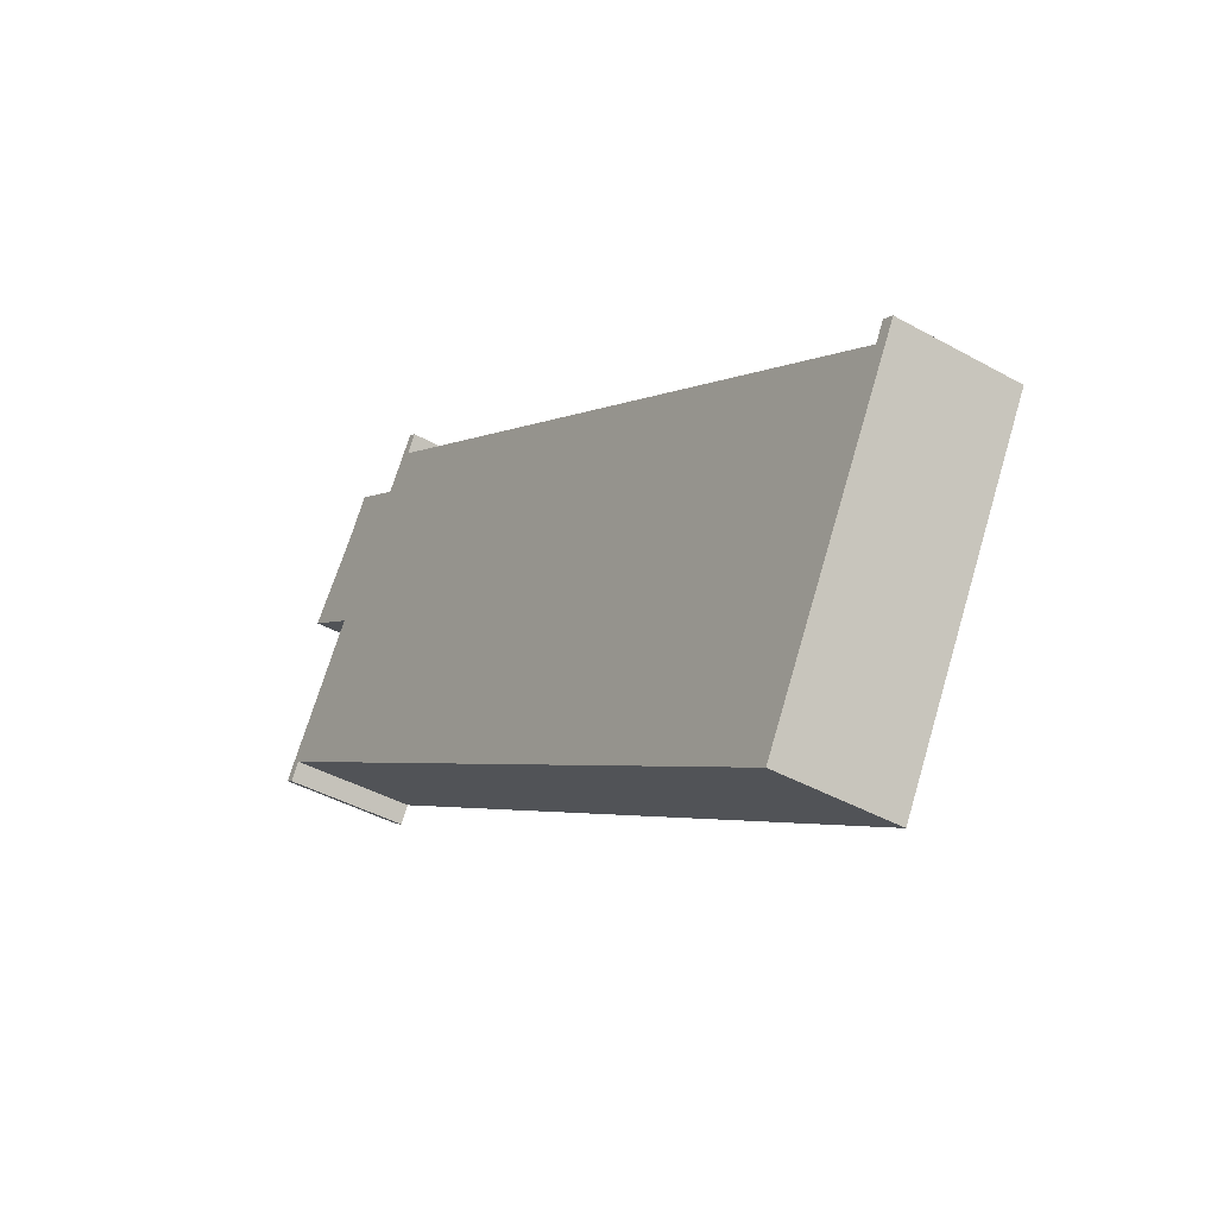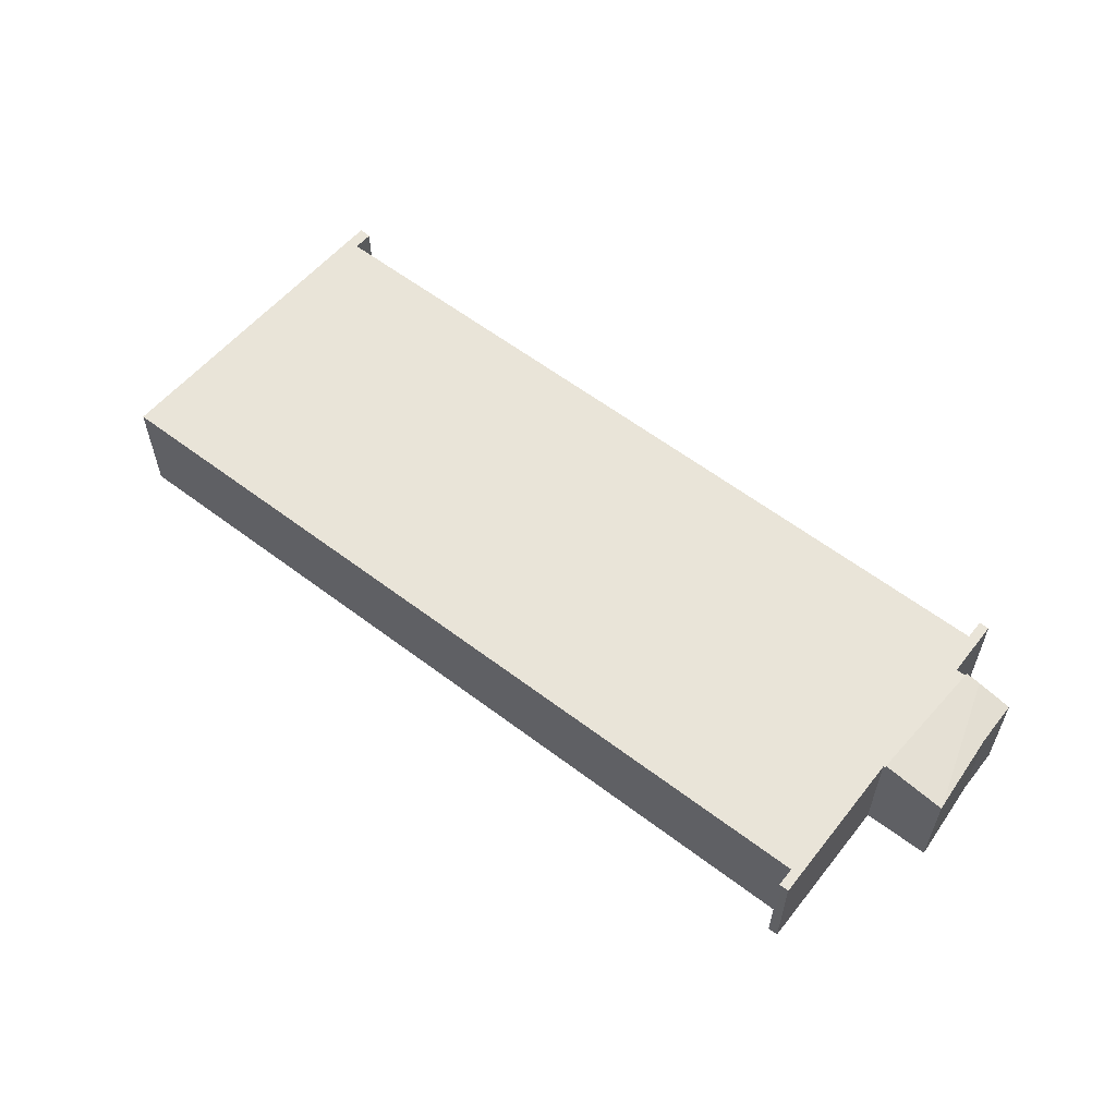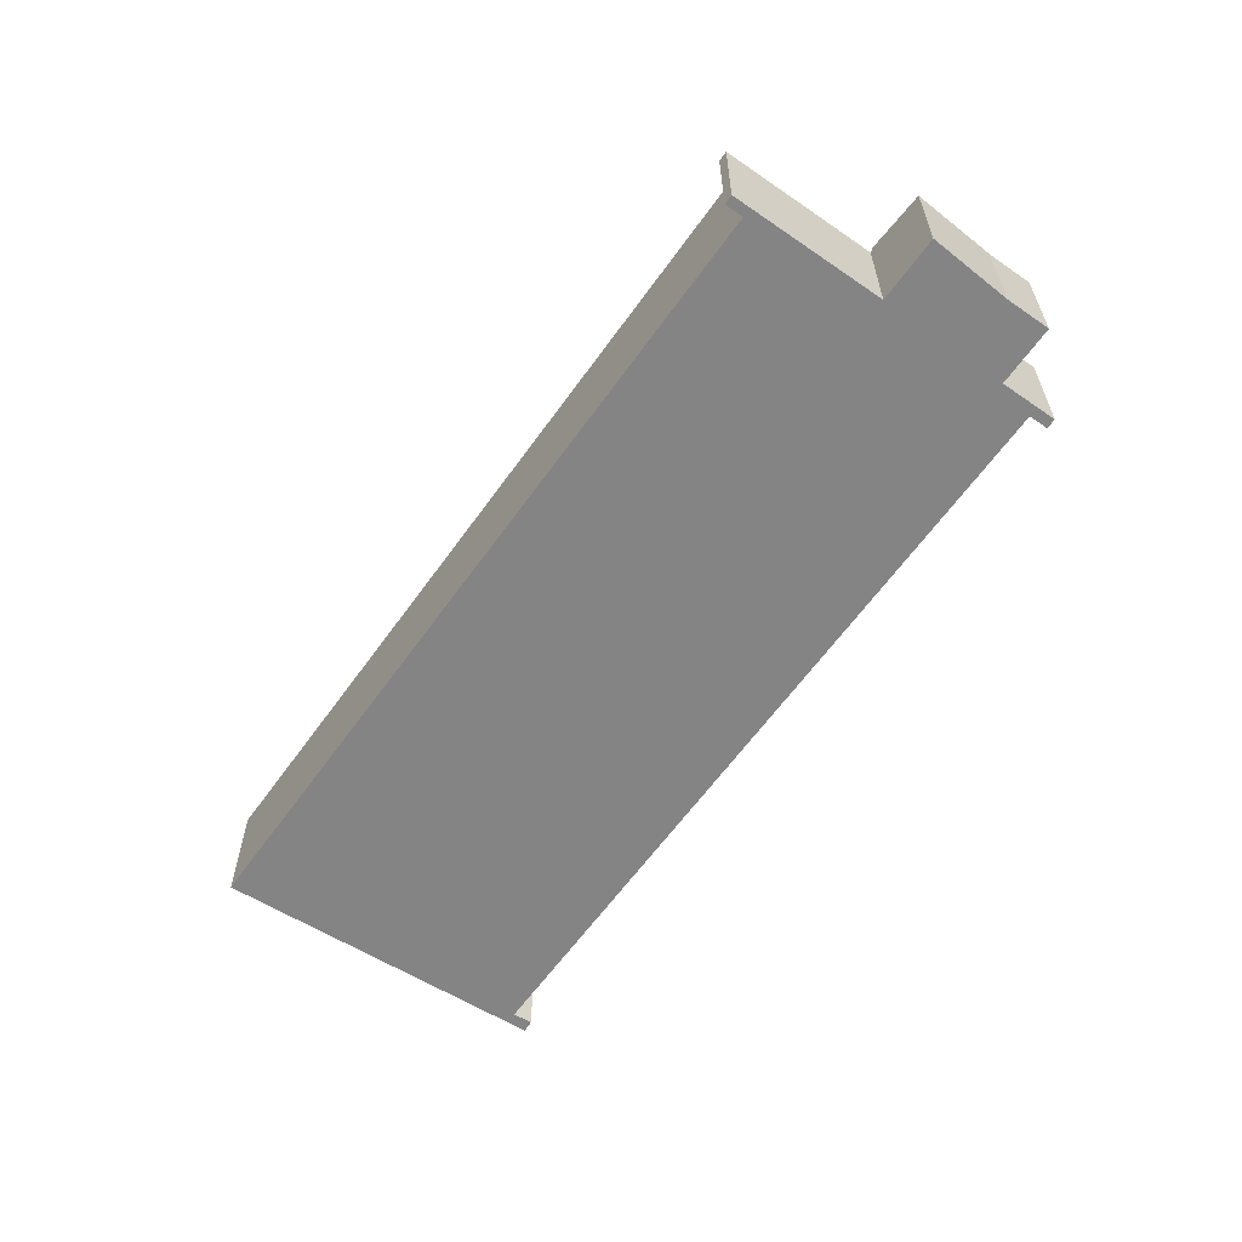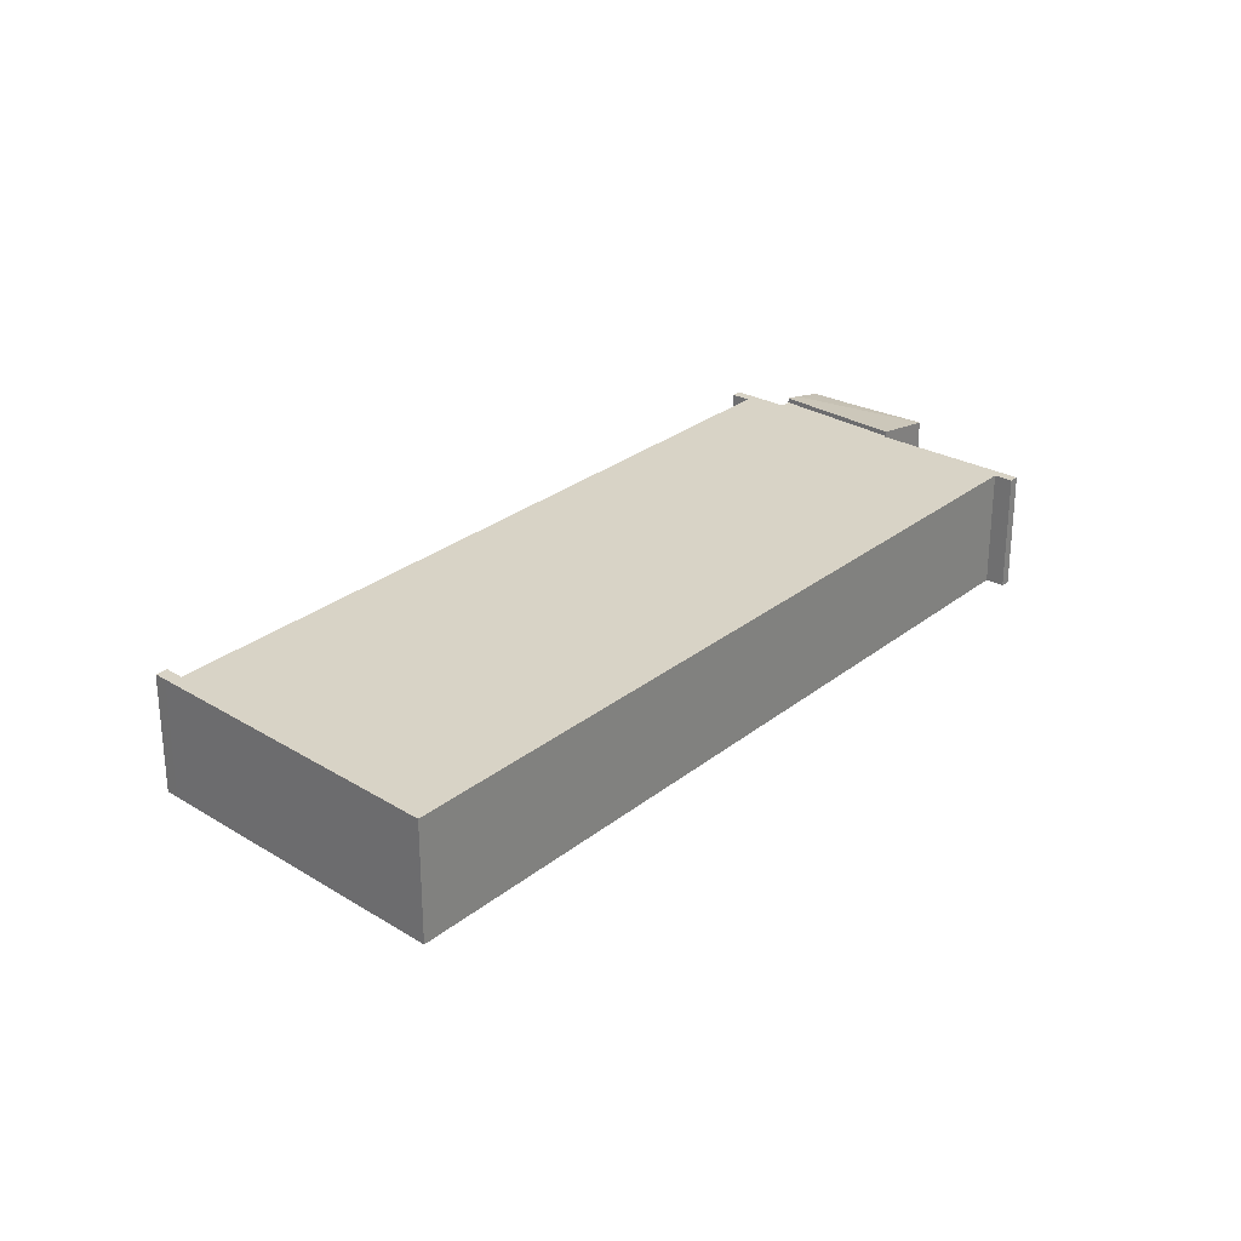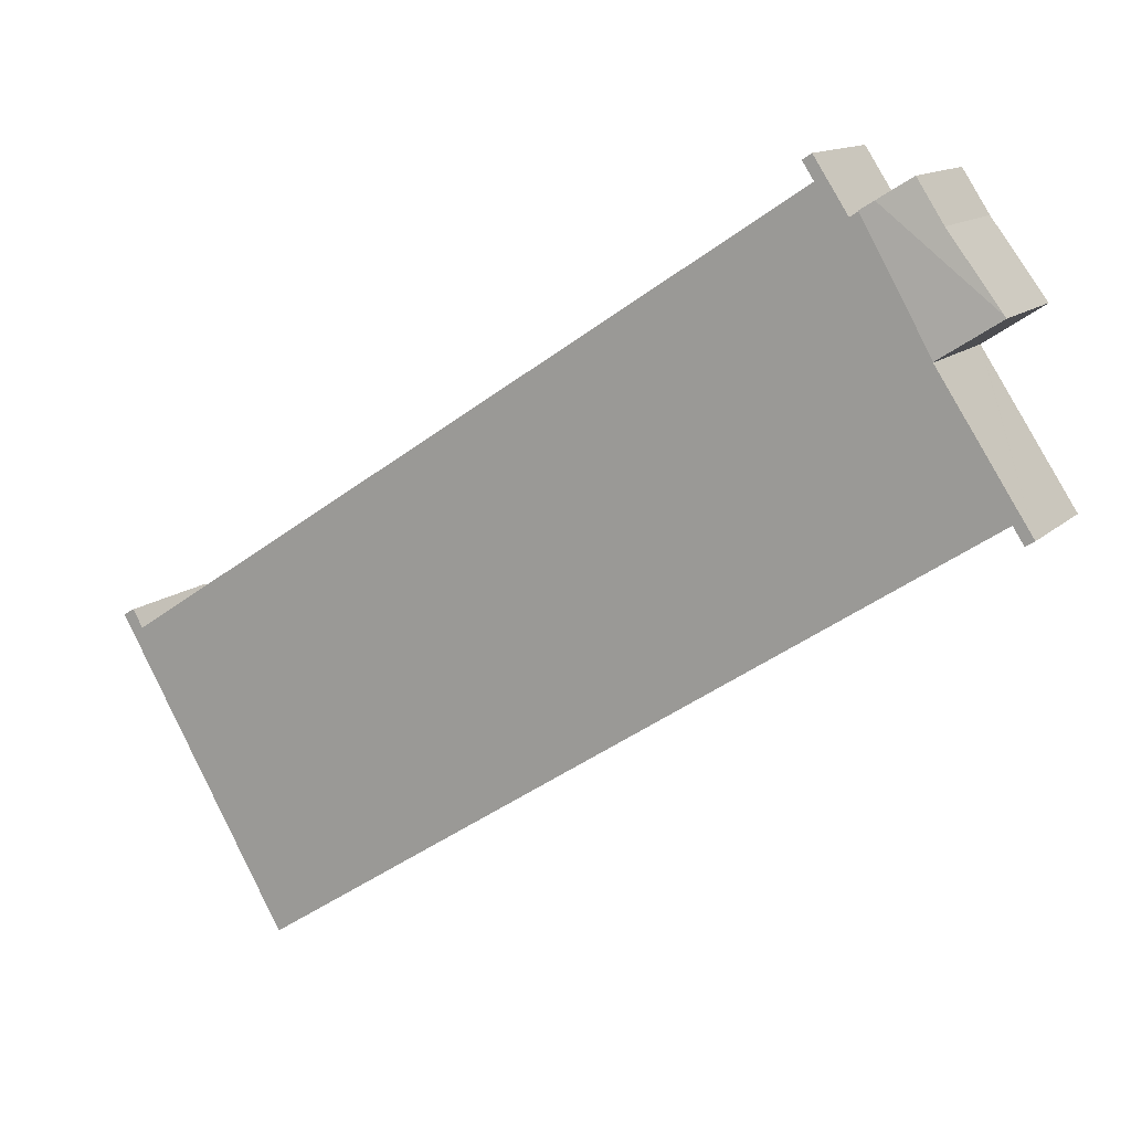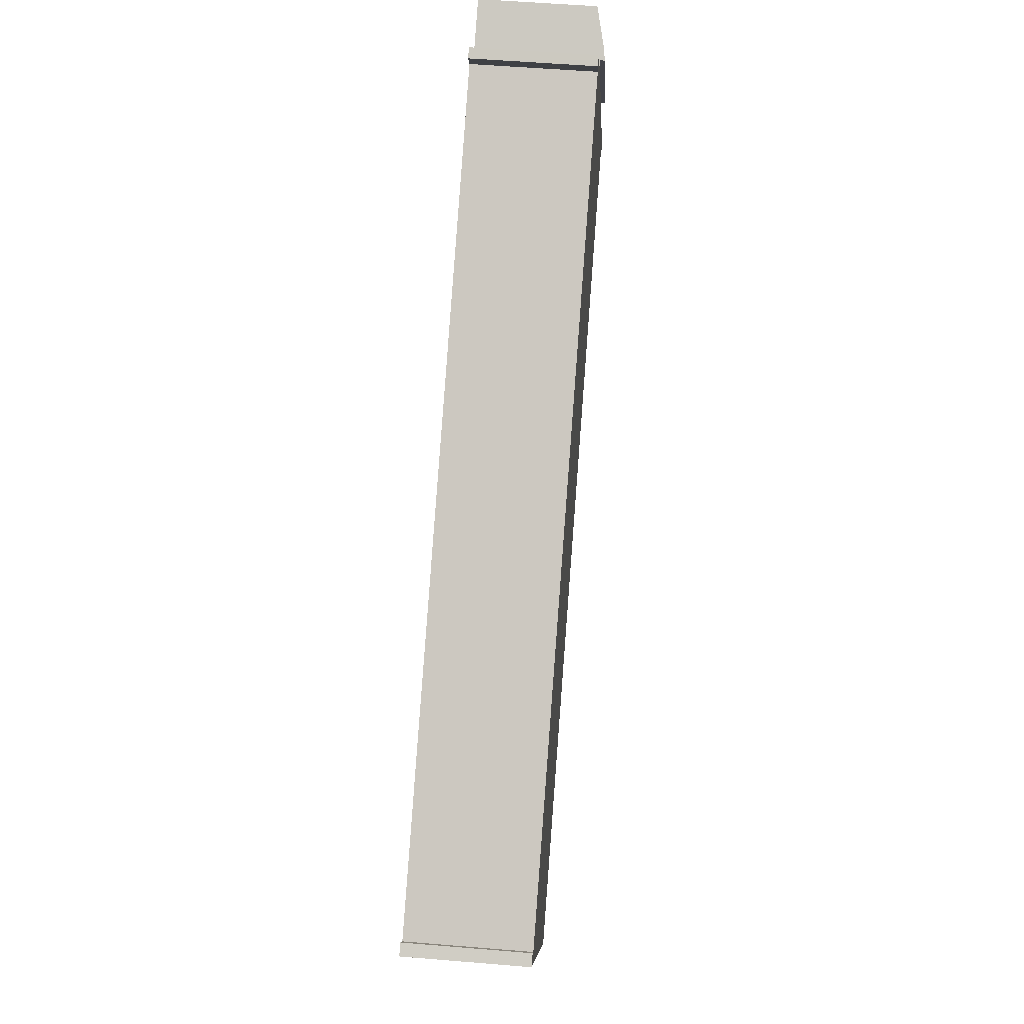
<metadata>
{"format":"obj","ext":"obj","renderer":"f3d","projection":"perspective","resolution":1024,"background":"white","views":[{"elev":-41.4,"azim":55.8,"up":"+Z"},{"elev":60.1,"azim":-108.9,"up":"+Y"},{"elev":-61.4,"azim":-92.0,"up":"+Y"},{"elev":27.9,"azim":163.2,"up":"+Y"},{"elev":12.9,"azim":-152.9,"up":"+Z"},{"elev":53.1,"azim":95.1,"up":"+Z"}]}
</metadata>
<code>
v  7.172 -6.671e-16 10.89
v  6.773 5.265 11.16
v  6.773 -6.831e-16 11.16
v  7.172 5.265 10.89
v  6.202 -7.059e-16 11.53
v  4.864 4.995 12.4
v  4.864 -7.593e-16 12.4
v  6.202 5.363 11.53
v  6.773 5.477 11.16
v  8.537 5.265 12.13
v  8.509 -7.404e-16 12.09
v  8.509 5.265 12.09
v  8.995 5.265 12.83
v  8.537 -7.429e-16 12.13
v  8.995 -7.856e-16 12.83
v  0.375 5.265 -0.243
v  0.841 -2.915e-17 0.476
v  0.375 1.488e-17 -0.243
v  0.841 5.265 0.476
v  38.33 5.265 -7.55
v  38.33 4.623e-16 -7.55
v  8.61 -8.01e-16 13.08
v  8.61 5.265 13.08
v  39.23 5.265 -7.064
v  38.76 4.159e-16 -6.792
v  39.23 4.325e-16 -7.064
v  38.76 5.265 -6.792
v  1.488 4.995 7.719
v  3.84 5.477 6.041
v  1.425 4.993 7.636
v  38.94 4.635e-16 -7.569
v  38.81 4.772e-16 -7.794
v  34.95 8.898e-16 -14.53
v  31.86 1.22e-15 -19.93
v  38.36 4.591e-16 -7.497
v  23.91 8.997e-16 -14.69
v  8.152 -7.584e-16 12.39
v  3.926 -3.664e-16 5.984
v  3.84 -3.699e-16 6.041
v  1.425 -4.676e-16 7.636
v  1.488 -4.727e-16 7.719
v  3.746 -6.552e-16 10.7
v  3.882 -3.623e-16 5.916
v  2.988 -2.789e-16 4.554
v  0.275 1.09e-17 -0.178
v  0 0 0
v  23.91 5.265 -14.69
v  31.86 5.265 -19.93
v  0 5.265 3.224e-16
v  3.882 5.265 5.916
v  3.926 5.265 5.984
v  2.988 5.265 4.554
v  38.36 5.265 -7.497
v  38.94 5.265 -7.569
v  3.746 5.015 10.7
v  8.152 5.265 12.39
v  3.84 5.265 6.041
v  0.275 5.265 -0.178
v  34.95 5.265 -14.53
v  38.81 5.265 -7.794
g defaultobject
f 1 2 3
f 2 1 4
f 5 6 7
f 6 5 8
f 8 5 3
f 8 3 9
f 9 3 2
f 10 11 12
f 11 10 13
f 11 13 14
f 14 13 15
f 16 17 18
f 17 16 19
f 20 11 21
f 11 20 12
f 13 22 15
f 22 13 23
f 24 25 26
f 25 24 27
f 28 29 30
f 29 28 8
f 29 8 9
f 25 31 26
f 31 25 32
f 32 25 33
f 33 25 34
f 34 25 35
f 34 21 36
f 21 34 35
f 36 21 11
f 36 11 17
f 17 11 22
f 17 22 37
f 17 37 1
f 17 1 38
f 38 1 3
f 38 3 39
f 39 3 5
f 39 5 40
f 40 5 41
f 41 5 42
f 42 5 7
f 38 18 17
f 18 38 43
f 18 43 44
f 18 44 45
f 45 44 46
f 22 14 15
f 14 22 11
f 47 34 36
f 34 47 48
f 44 49 46
f 49 44 43
f 49 43 38
f 49 38 50
f 50 38 51
f 49 50 52
f 35 20 21
f 20 35 25
f 20 25 53
f 53 25 27
f 54 26 31
f 26 54 24
f 6 42 7
f 42 6 55
f 41 30 40
f 30 41 42
f 30 42 55
f 30 55 28
f 19 36 17
f 36 19 47
f 37 4 1
f 4 37 22
f 4 22 56
f 56 22 23
f 30 39 40
f 39 30 57
f 57 30 29
f 39 57 38
f 51 38 57
f 58 46 49
f 46 58 45
f 45 58 16
f 45 16 18
f 55 8 28
f 8 55 6
f 29 2 57
f 2 29 9
f 59 34 48
f 34 59 33
f 33 59 60
f 33 60 32
f 32 60 54
f 32 54 31
f 56 12 4
f 12 56 10
f 10 56 23
f 10 23 13
f 2 51 57
f 51 2 59
f 59 2 4
f 59 4 20
f 59 20 60
f 20 4 12
f 60 20 53
f 60 53 27
f 60 27 54
f 54 27 24
f 52 58 49
f 58 52 16
f 16 52 19
f 19 52 47
f 47 52 48
f 48 52 59
f 59 52 50
f 59 50 51

</code>
